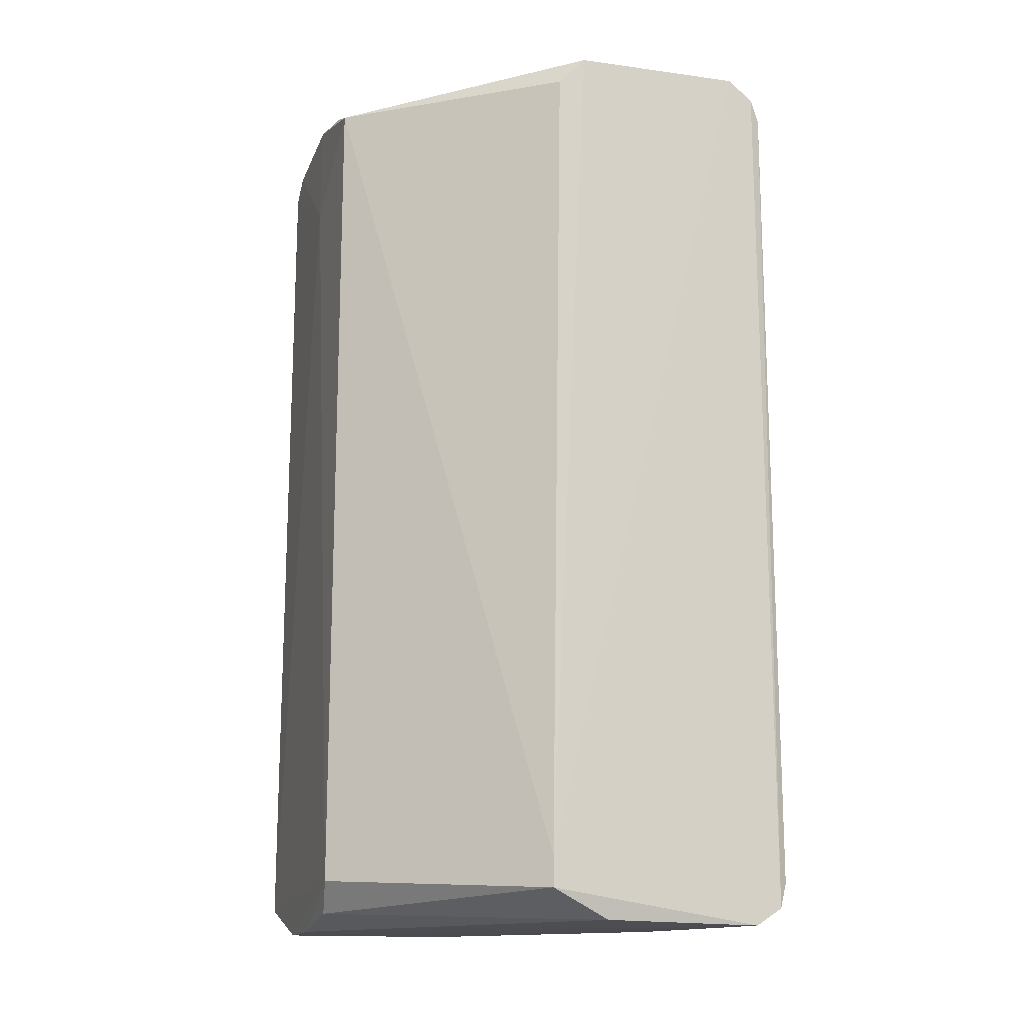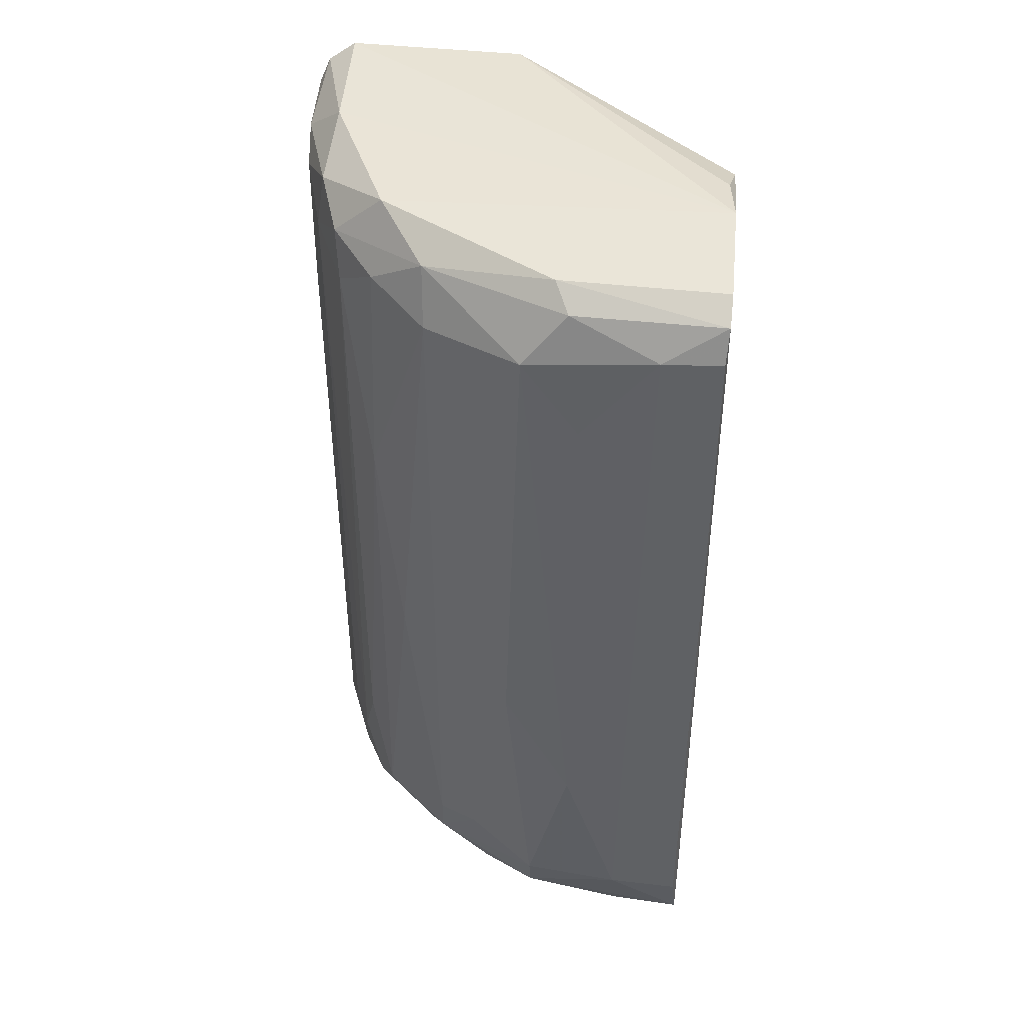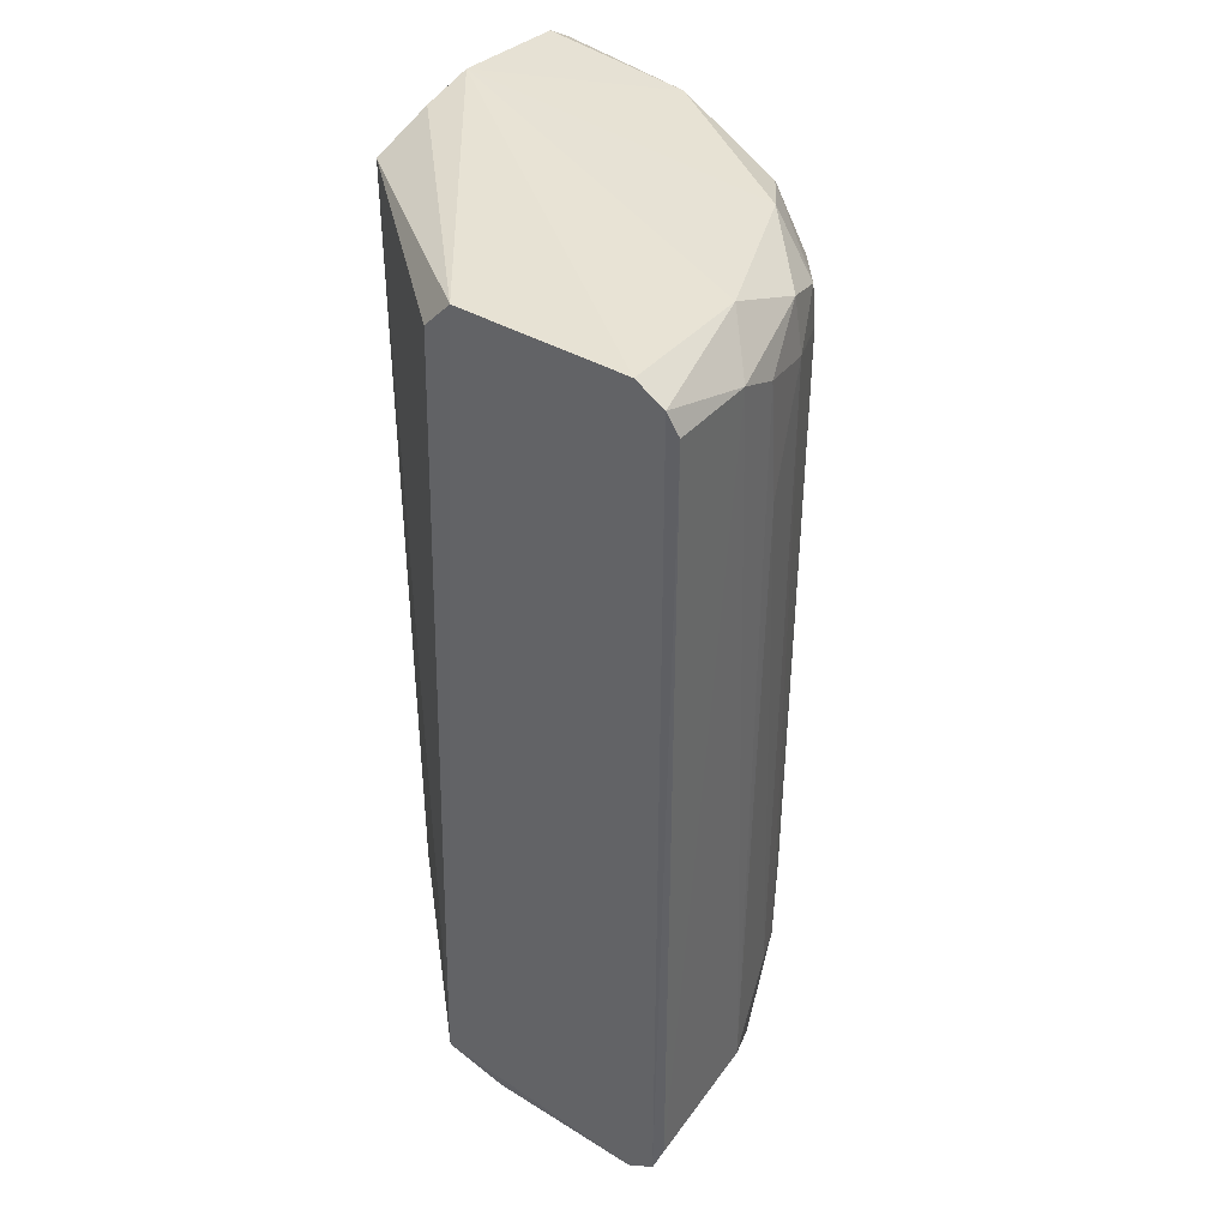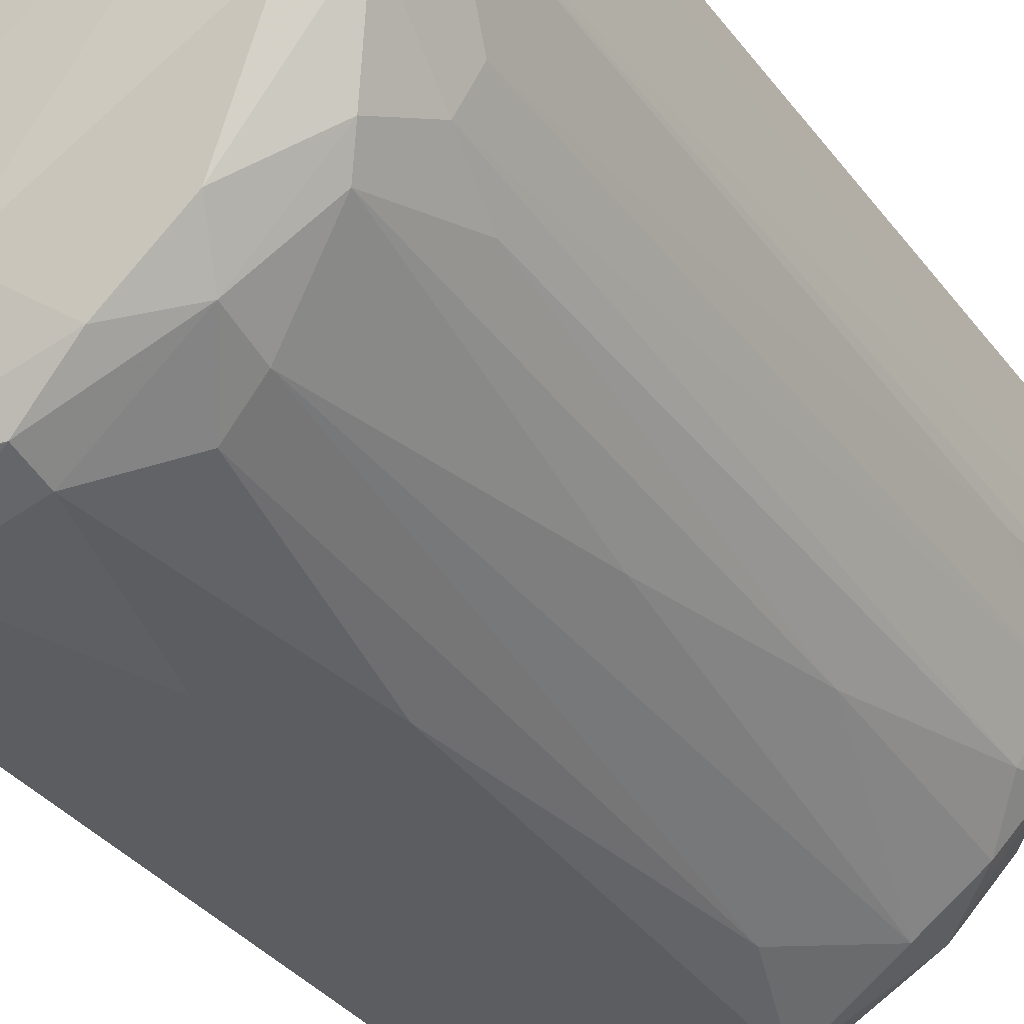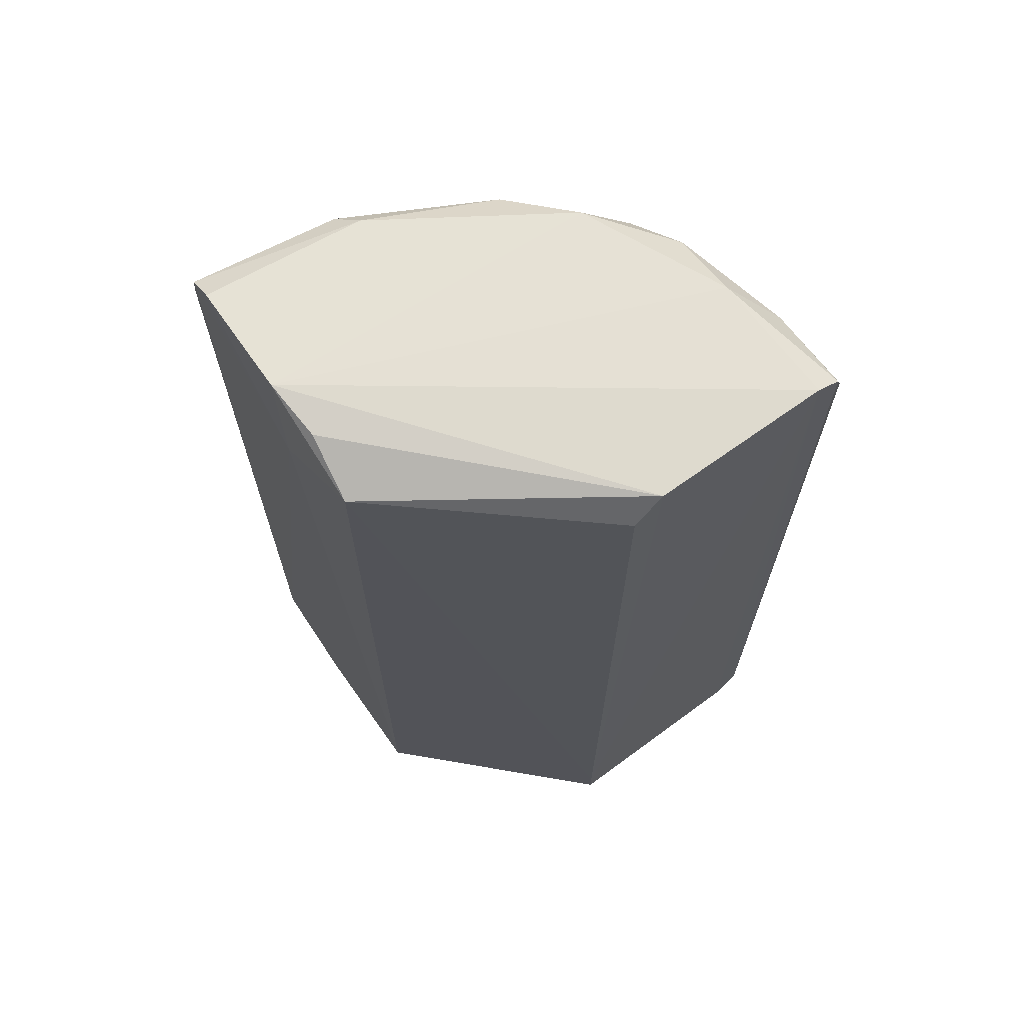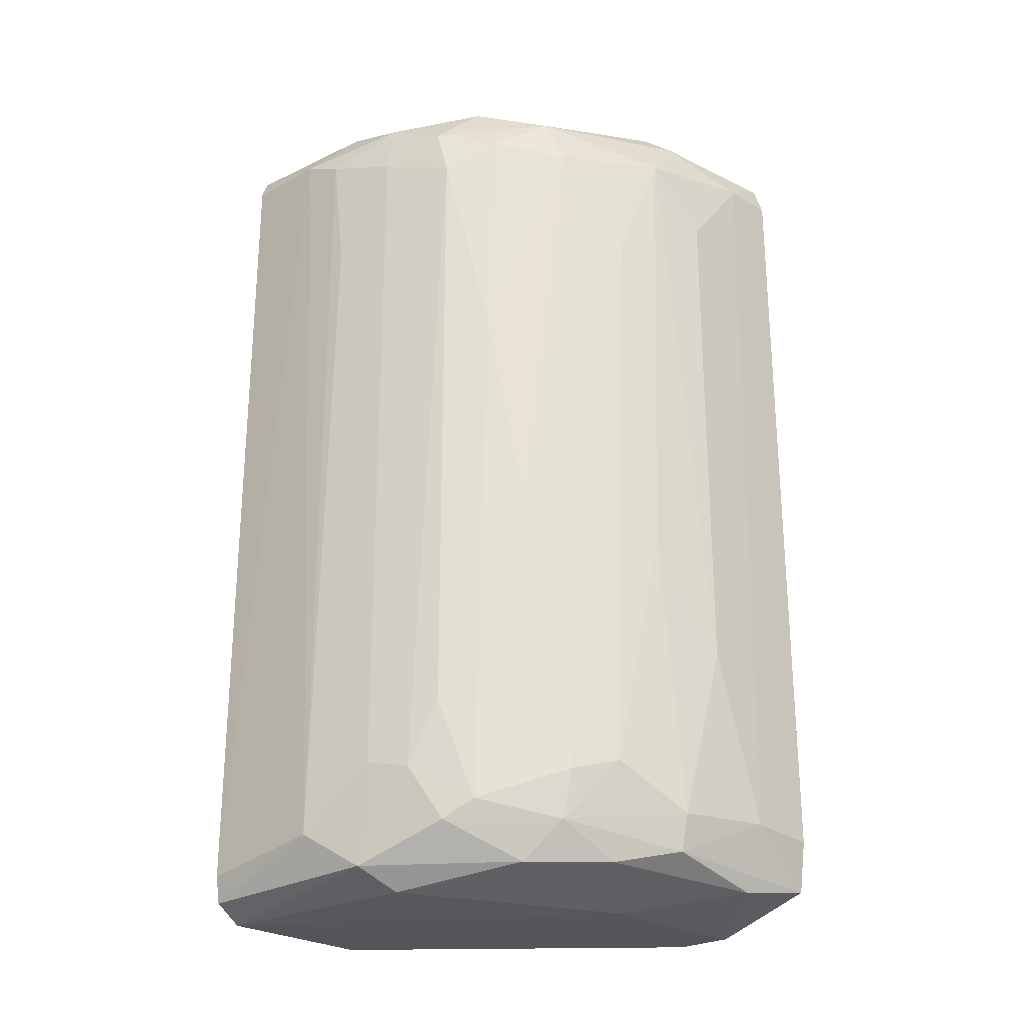
<metadata>
{"format":"obj","ext":"obj","renderer":"f3d","projection":"perspective","resolution":1024,"background":"white","views":[{"elev":-15.7,"azim":160.3,"up":"+Z"},{"elev":43.7,"azim":3.9,"up":"+Z"},{"elev":40.2,"azim":-143.4,"up":"+Z"},{"elev":-35.0,"azim":-148.2,"up":"+Y"},{"elev":67.8,"azim":143.9,"up":"+Z"},{"elev":-25.9,"azim":-47.4,"up":"+Z"}]}
</metadata>
<code>
v -0.07974 -0.01861 0.07632
v -0.01629 -0.08198 -0.06826
v -0.003252 -0.08238 -0.06896
v -0.07311 -0.002047 -0.08407
v -0.000984 -0.03331 0.0785
v -0.05382 -0.06849 0.06859
v -0.03347 -0.000818 -0.07848
v -0.06917 -0.05155 -0.07274
v -0.002585 -0.08046 0.0806
v -0.04158 -0.002479 0.08321
v -0.000984 -0.03331 -0.07575
v -0.07311 -0.002048 0.0841
v -0.00224 -0.06244 -0.08391
v -0.0713 -0.04895 0.07432
v -0.07921 -0.02647 -0.07274
v -0.03917 -0.07791 -0.01695
v -0.04411 -0.06944 -0.07871
v -0.02656 -0.08158 0.05759
v -0.07975 -0.003334 -0.07631
v -0.03122 -0.07257 0.08294
v -0.001711 -0.05473 0.08507
v -0.05378 -0.0684 -0.06344
v -0.03641 -0.002664 0.07764
v -0.06759 -0.03888 -0.08323
v -0.07989 -0.003184 0.07663
v -0.0623 -0.05184 0.08294
v -0.002498 -0.08054 -0.07814
v -0.06539 -0.05825 0.02857
v -0.07597 -0.0391 0.0688
v -0.03659 -0.07899 0.06997
v -0.03415 -0.07873 -0.06942
v -0.04418 -0.002233 -0.08369
v -0.000976 -0.05225 0.06495
v -0.003047 -0.08259 0.07451
v -0.07294 -0.04639 -0.06273
v -0.002257 -0.03884 -0.08126
v -0.03111 -0.0598 -0.08382
v -0.07295 -0.02578 0.08368
v -0.0266 -0.08148 -0.03744
v -0.07491 -0.03638 -0.07947
v -0.06632 -0.05637 -0.06925
v -0.07064 -0.05125 0.06539
v -0.07921 -0.02647 0.07276
v -0.05423 -0.06428 0.07847
v -0.0157 -0.07771 -0.08021
v -0.04399 -0.07539 0.04834
v -0.07812 -0.002322 -0.08089
v -0.01348 -0.08238 0.0741
v -0.07589 -0.03911 -0.06126
v -0.002359 -0.07546 0.08368
v -0.06061 -0.063 -0.0095
v -0.05693 -0.05941 -0.07932
v -0.07447 -0.03899 0.07846
v -0.04647 -0.0734 -0.06123
v -0.02878 -0.07734 0.07939
v -0.03347 -0.000818 -0.07306
v -0.002461 -0.04407 0.08348
v -0.002289 -0.05194 -0.08381
v -0.03397 -0.07704 -0.07614
v -0.05405 -0.06648 -0.07237
v -0.07887 -0.02911 0.04973
v -0.07804 -0.002406 0.08075
v -0.07046 -0.0512 -0.05053
v -0.0638 -0.05883 0.07162
f 44 14 64
f 7 5 11
f 15 1 19
f 10 12 21
f 10 5 23
f 19 1 25
f 20 21 26
f 3 2 27
f 13 11 27
f 4 7 32
f 11 5 33
f 5 21 33
f 9 27 33
f 27 11 33
f 3 27 34
f 27 9 34
f 7 11 36
f 32 7 36
f 4 13 37
f 24 4 37
f 21 12 38
f 26 21 38
f 30 16 39
f 18 30 39
f 31 2 39
f 16 31 39
f 4 24 40
f 8 35 40
f 35 8 41
f 14 29 42
f 29 35 42
f 1 15 43
f 26 14 44
f 20 26 44
f 6 30 44
f 13 27 45
f 37 13 45
f 17 37 45
f 6 22 46
f 30 6 46
f 16 30 46
f 12 4 47
f 15 19 47
f 19 25 47
f 4 40 47
f 40 15 47
f 2 3 48
f 30 18 48
f 3 34 48
f 34 9 48
f 39 2 48
f 18 39 48
f 35 29 49
f 15 40 49
f 40 35 49
f 20 9 50
f 21 20 50
f 33 21 50
f 9 33 50
f 22 6 51
f 6 28 51
f 41 22 51
f 28 41 51
f 24 37 52
f 37 17 52
f 40 24 52
f 8 40 52
f 14 26 53
f 29 14 53
f 38 1 53
f 26 38 53
f 1 43 53
f 43 29 53
f 31 16 54
f 46 22 54
f 16 46 54
f 9 20 55
f 20 44 55
f 44 30 55
f 48 9 55
f 30 48 55
f 7 4 56
f 5 7 56
f 4 12 56
f 12 10 56
f 23 5 56
f 10 23 56
f 5 10 57
f 21 5 57
f 10 21 57
f 13 4 58
f 11 13 58
f 4 32 58
f 36 11 58
f 32 36 58
f 27 2 59
f 2 31 59
f 45 27 59
f 17 45 59
f 41 8 60
f 22 41 60
f 52 17 60
f 8 52 60
f 31 54 60
f 54 22 60
f 17 59 60
f 59 31 60
f 43 15 61
f 29 43 61
f 15 49 61
f 49 29 61
f 25 1 62
f 1 38 62
f 38 12 62
f 12 47 62
f 47 25 62
f 41 28 63
f 35 41 63
f 42 35 63
f 28 42 63
f 28 6 64
f 14 42 64
f 42 28 64
f 6 44 64

</code>
